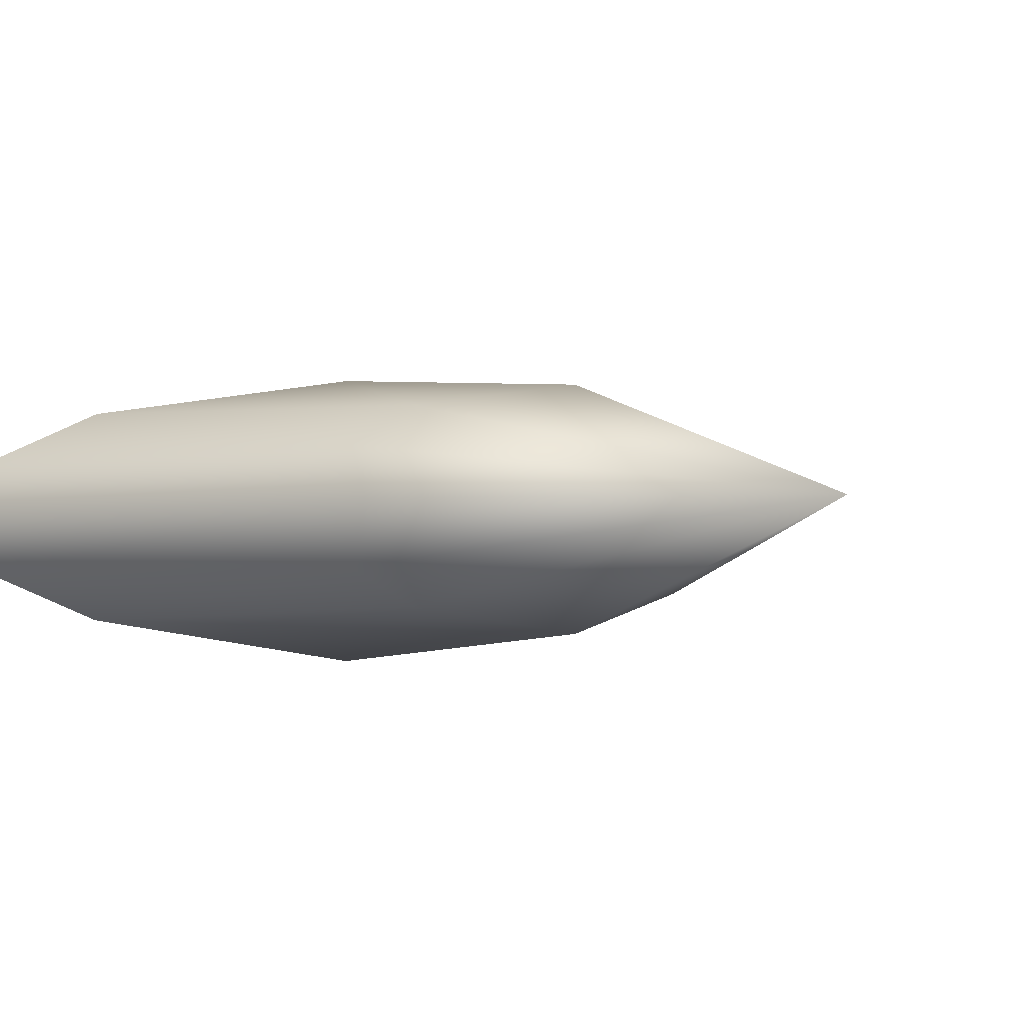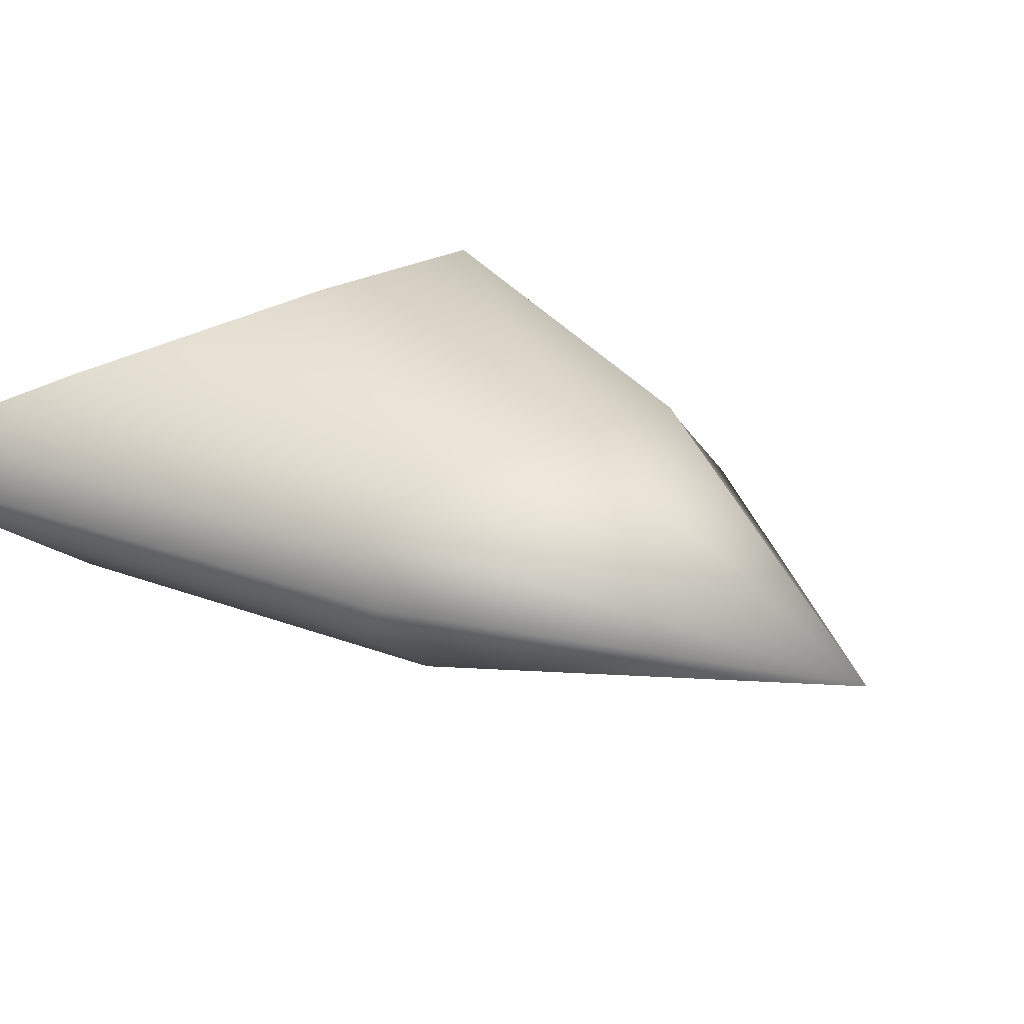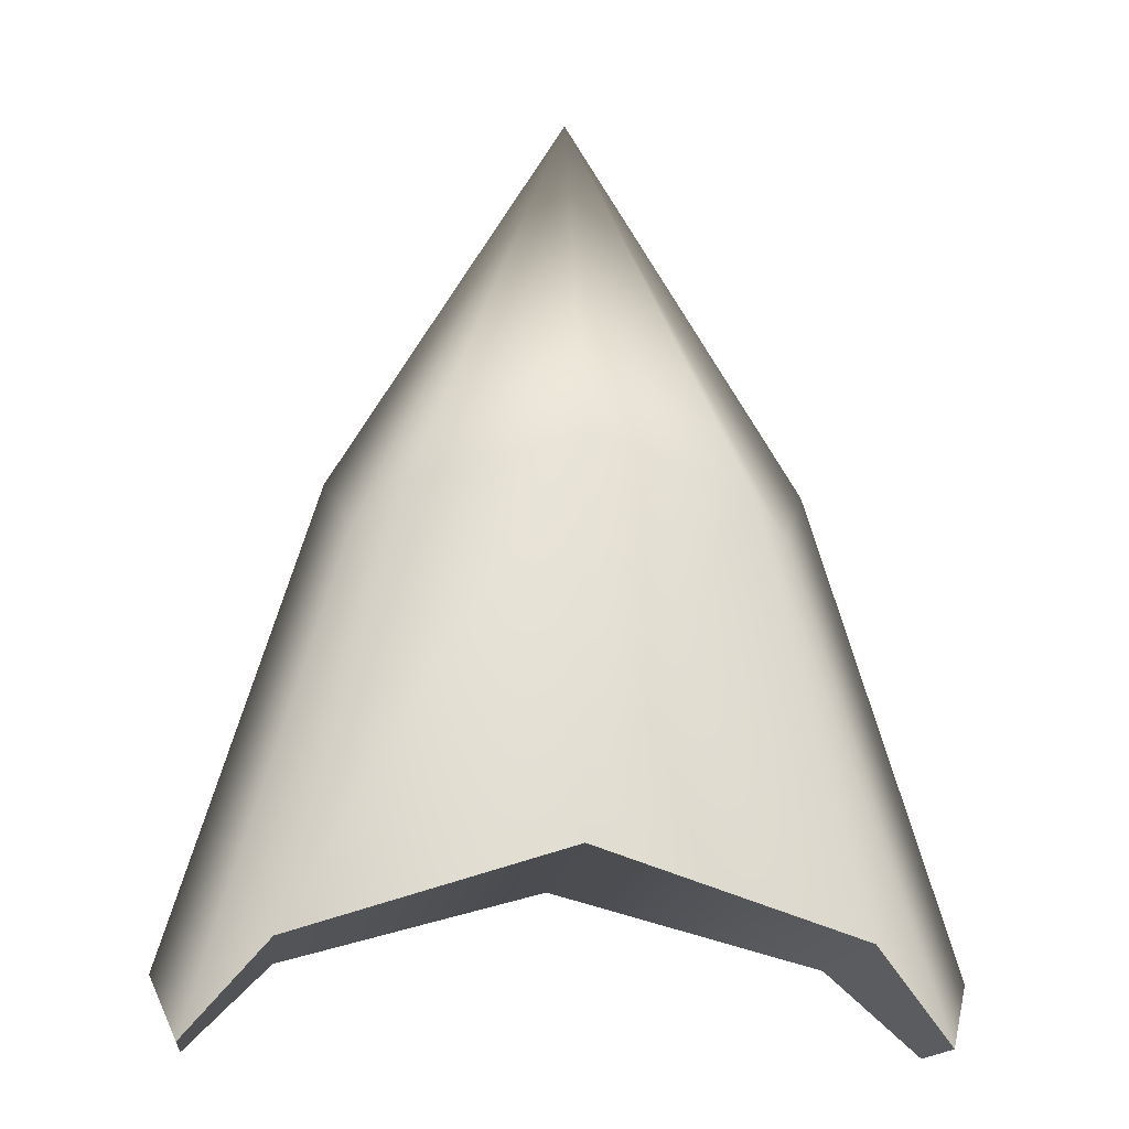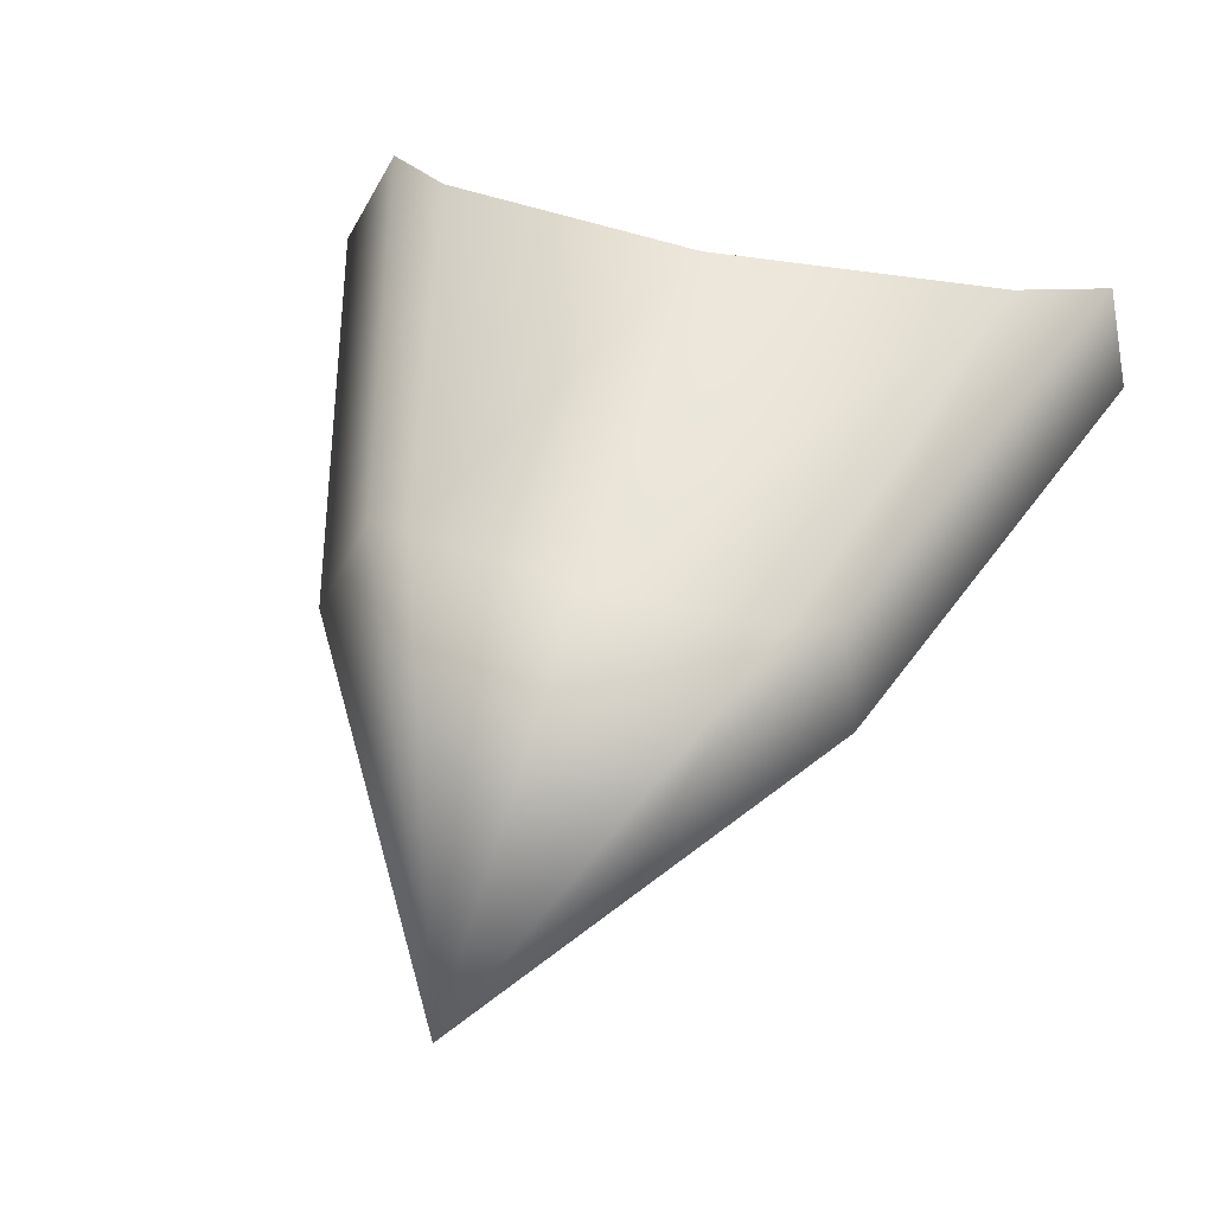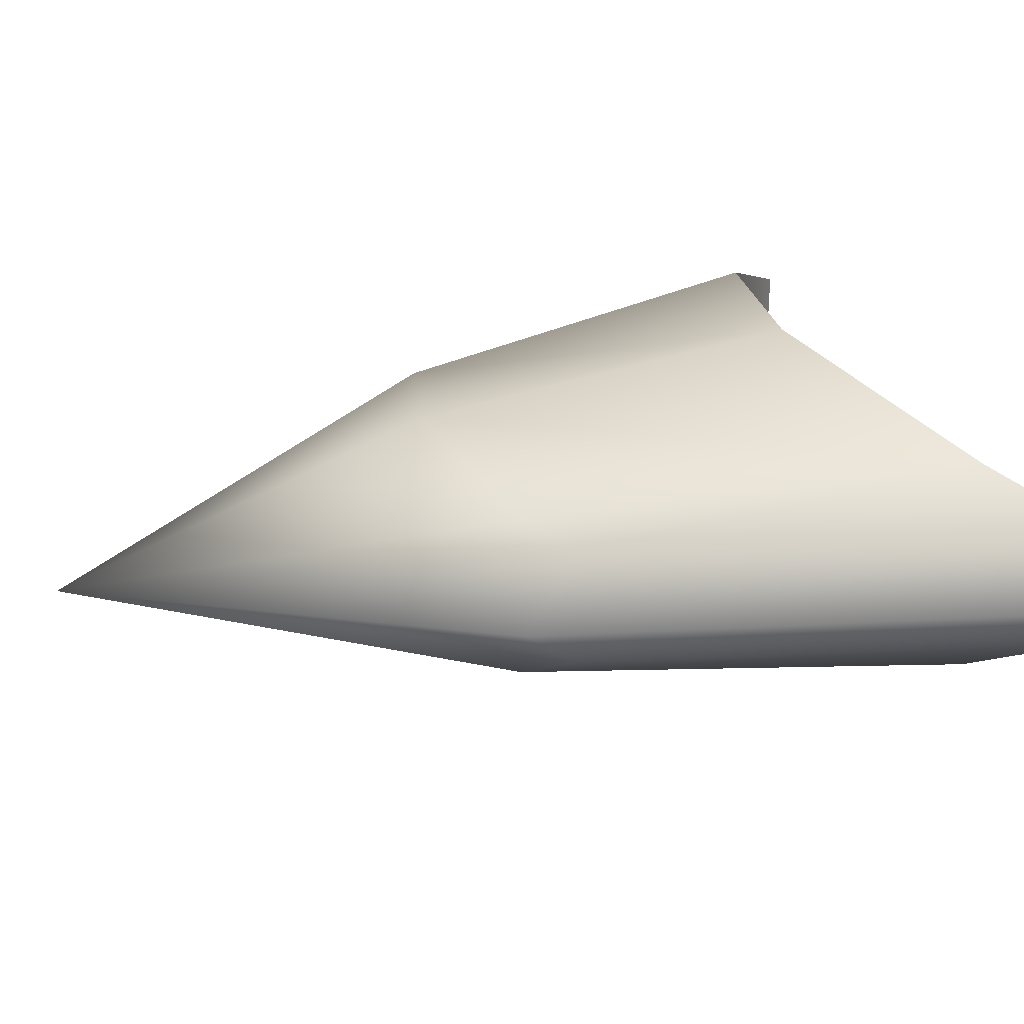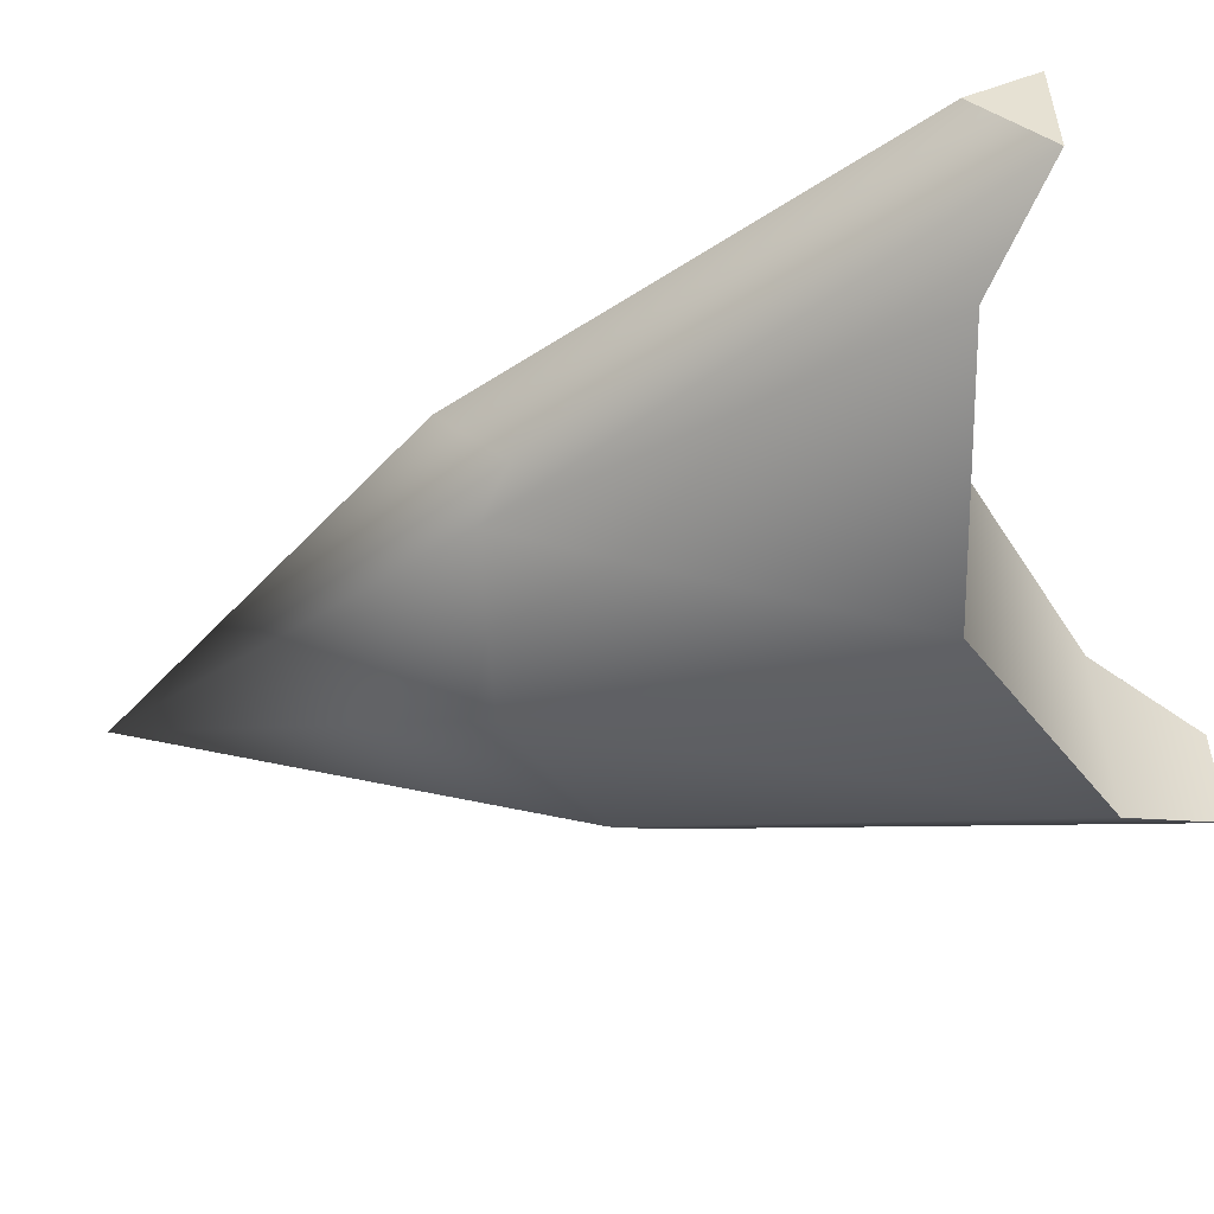
<metadata>
{"format":"obj","ext":"obj","renderer":"f3d","projection":"perspective","resolution":1024,"background":"white","views":[{"elev":-2.4,"azim":141.5,"up":"+Z"},{"elev":26.9,"azim":137.4,"up":"+Z"},{"elev":-15.6,"azim":173.3,"up":"+Y"},{"elev":47.1,"azim":-163.7,"up":"+Z"},{"elev":26.9,"azim":-111.0,"up":"+Z"},{"elev":-52.2,"azim":-72.4,"up":"+Z"}]}
</metadata>
<code>
o cone1
v 1 -0.4955 -5.039e-18
v 0.9239 -0.6654 0.1569
v 0.7071 -0.434 0.2899
v 6.123e-17 -0.2252 0.41
v -0.7071 -0.434 0.2899
v -0.9239 -0.6654 0.1569
v -1 -0.4955 5.024e-17
v -0.9239 -0.6654 -0.1569
v -0.7071 -0.434 -0.2899
v -1.837e-16 -0.2252 -0.41
v 0.7071 -0.434 -0.2899
v 0.9239 -0.6654 -0.1569
v 0 1.775 -5.039e-18
v 0.5464 0.5945 -0.1553
v 0.4159 0.6835 -0.2543
v -0.0118 0.8028 -0.323
v -0.4458 0.7018 -0.2169
v -0.5463 0.5945 -0.1552
v -0.6158 0.7496 -0.01208
v -0.5463 0.5945 0.1552
v -0.4458 0.7018 0.2169
v -0.0118 0.8028 0.323
v 0.4159 0.6835 0.2543
v 0.5464 0.5945 0.1553
v 0.6158 0.7496 0.01208
g cone1
f 2 12 1
f 7 8 6
f 3 11 12 2
f 4 10 11 3
f 6 8 9 5
f 10 4 5 9
f 1 25 24 2
f 2 24 23 3
f 5 21 20 6
f 6 20 19 7
f 7 19 18 8
f 8 18 17 9
f 11 15 14 12
f 12 14 25 1
f 13 25 14
f 14 15 13
f 15 16 13
f 16 15 11 10
f 16 17 13
f 17 16 10 9
f 17 18 13
f 18 19 13
f 19 20 13
f 20 21 13
f 21 22 13
f 22 21 5 4
f 22 23 13
f 23 22 4 3
f 23 24 13
f 24 25 13

</code>
